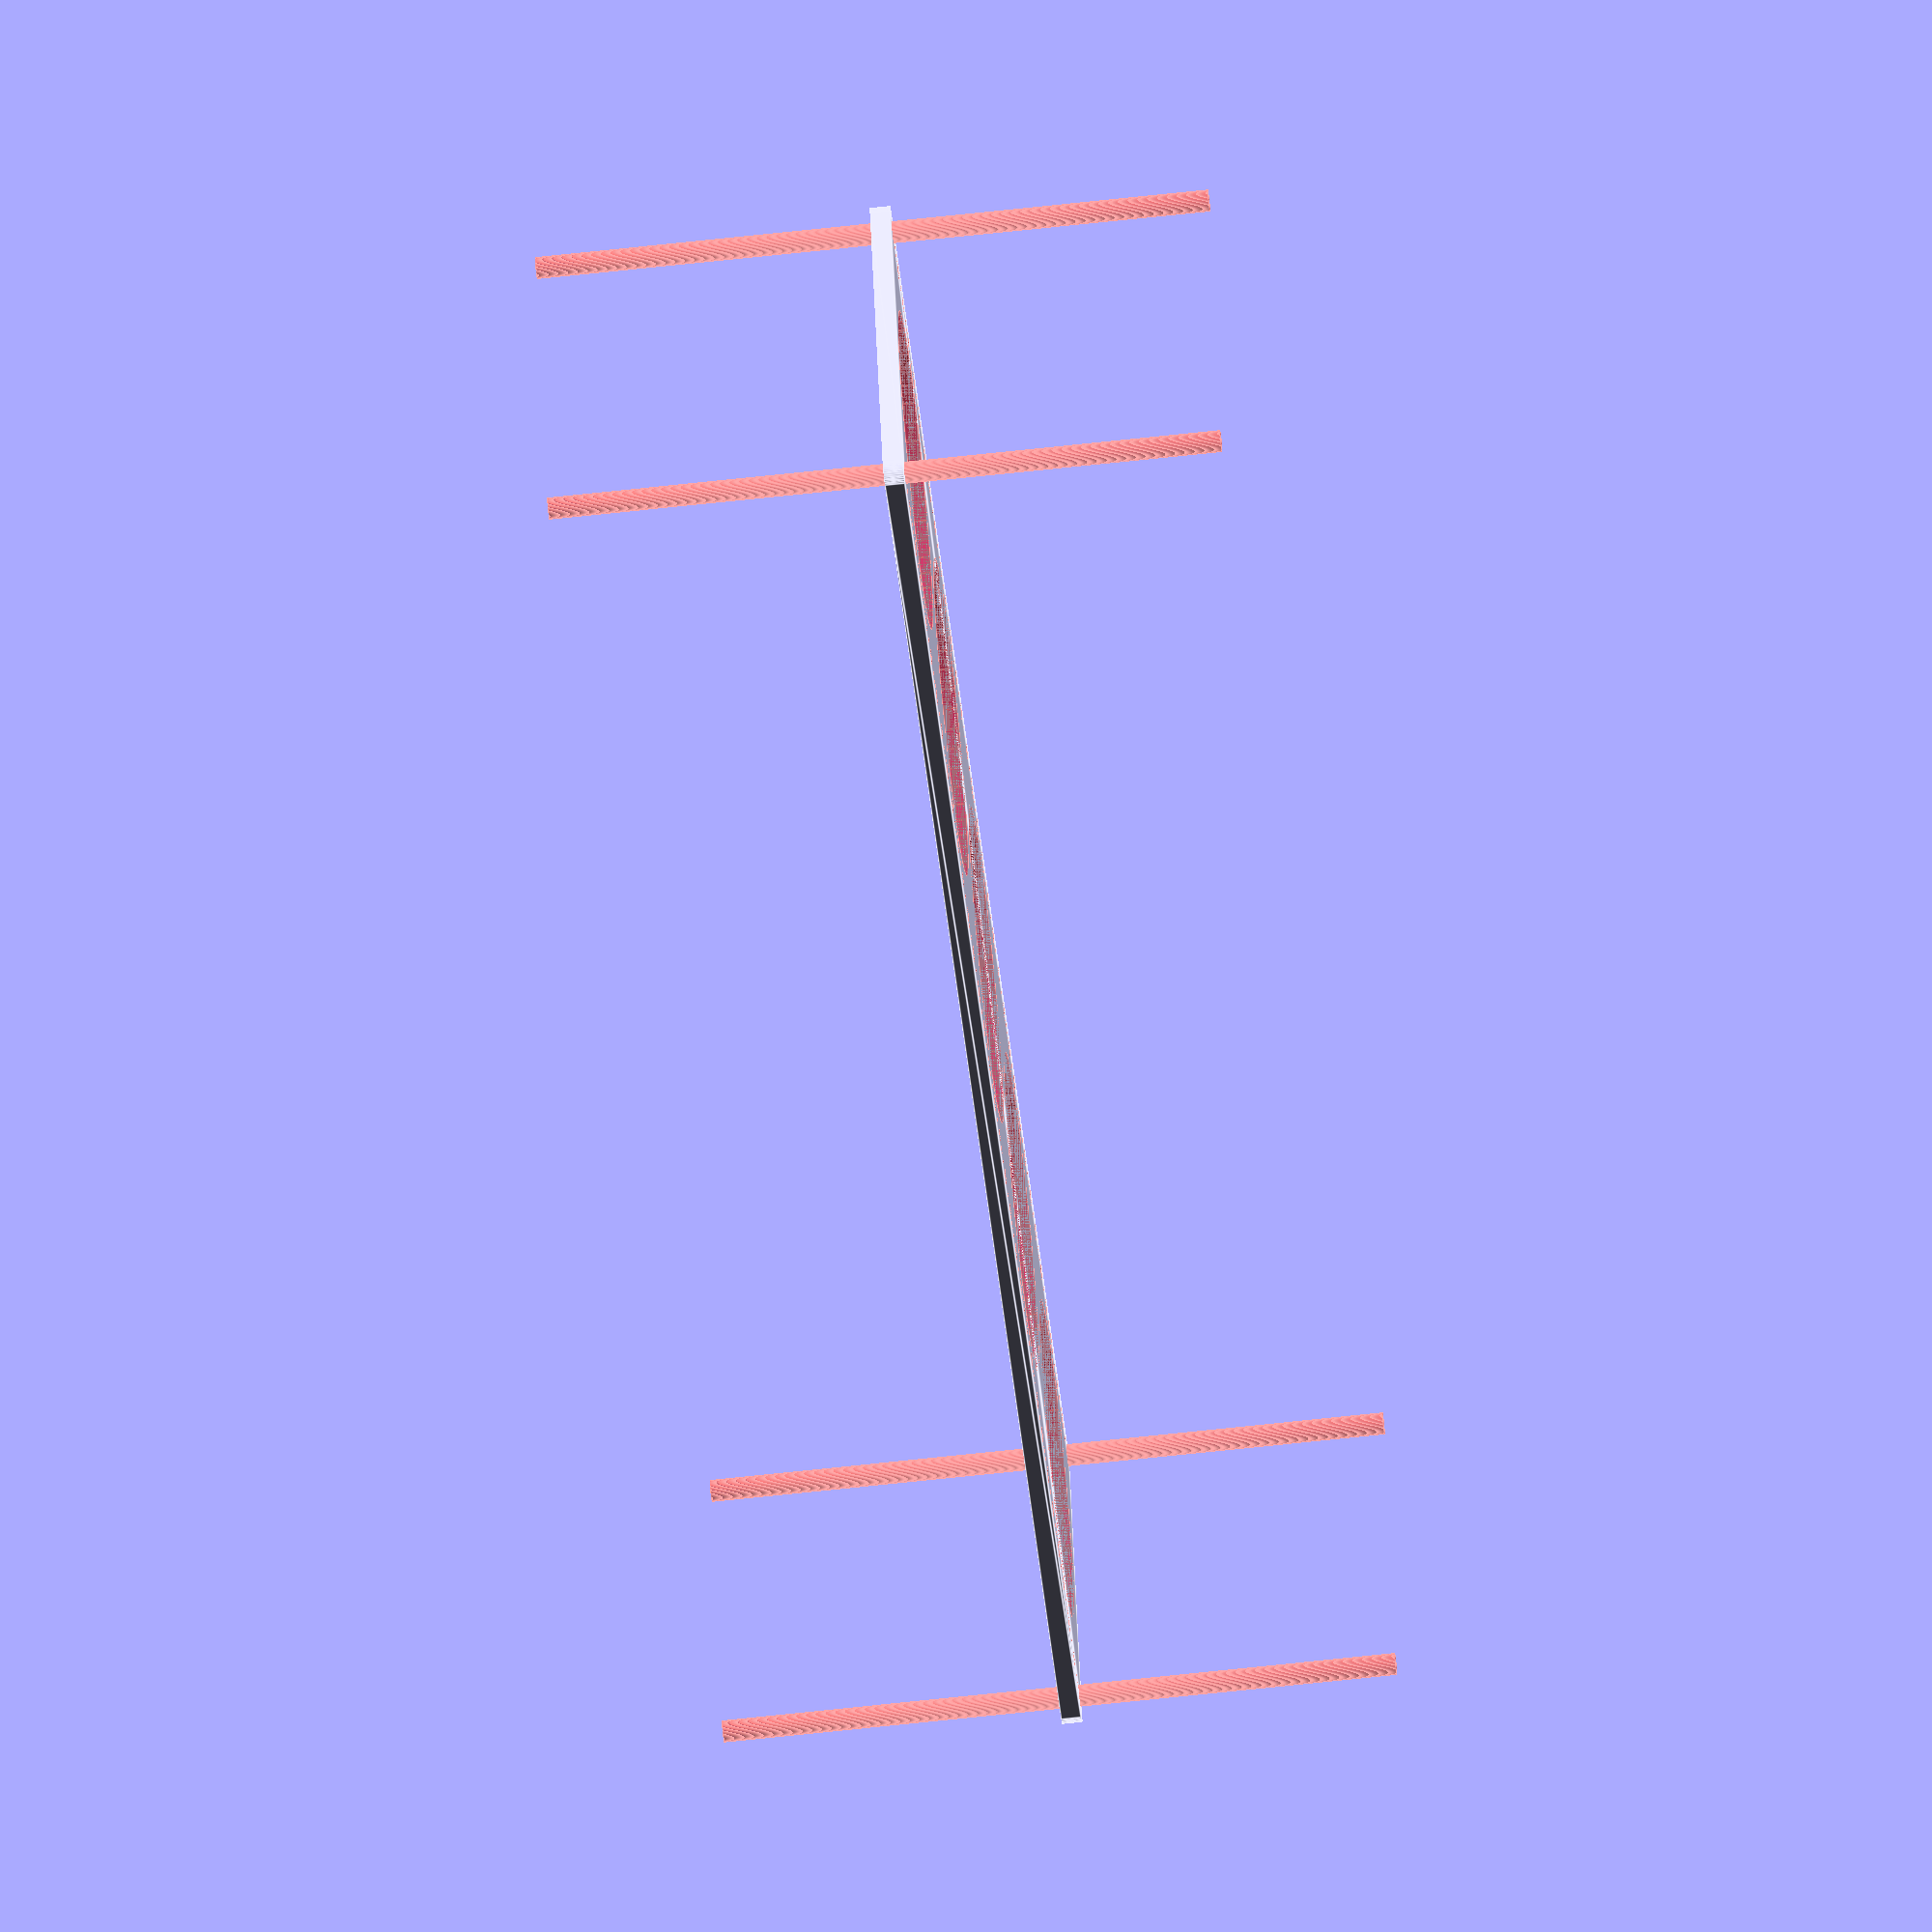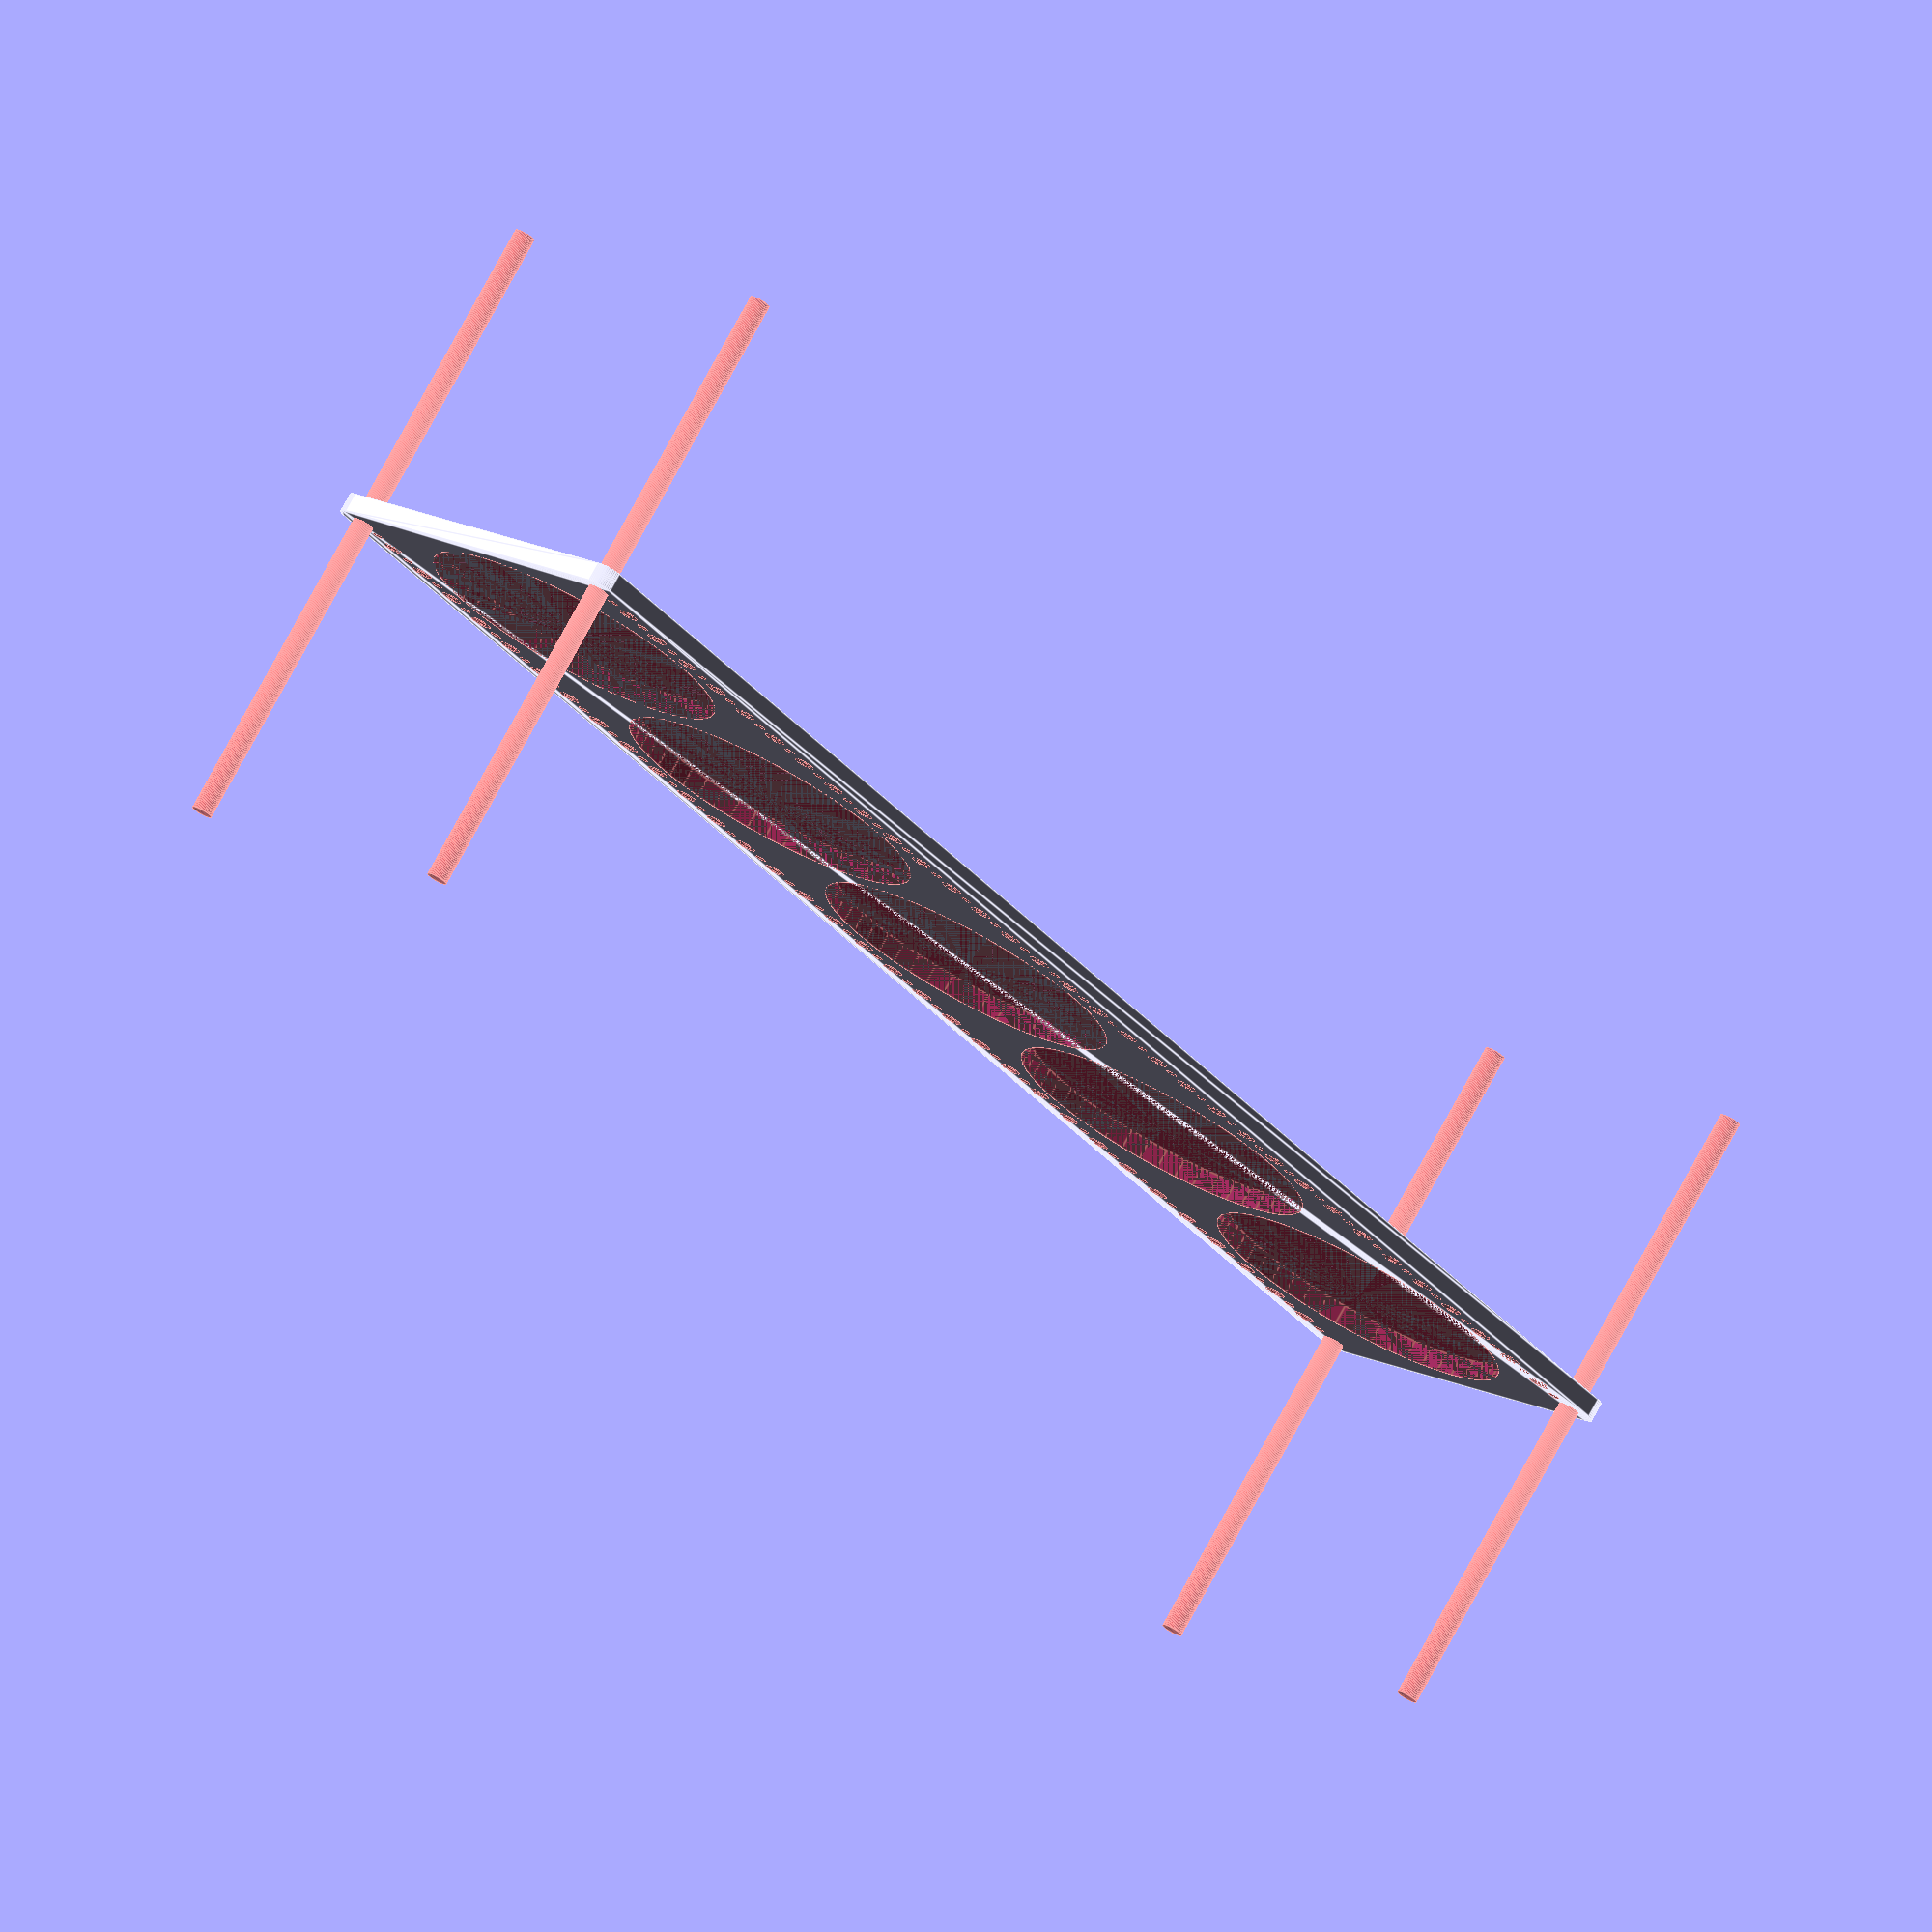
<openscad>
$fn = 50;


difference() {
	union() {
		hull() {
			translate(v = [-249.5000000000, 54.5000000000, 0]) {
				cylinder(h = 6, r = 5);
			}
			translate(v = [249.5000000000, 54.5000000000, 0]) {
				cylinder(h = 6, r = 5);
			}
			translate(v = [-249.5000000000, -54.5000000000, 0]) {
				cylinder(h = 6, r = 5);
			}
			translate(v = [249.5000000000, -54.5000000000, 0]) {
				cylinder(h = 6, r = 5);
			}
		}
	}
	union() {
		#translate(v = [-247.5000000000, 52.5000000000, 0]) {
			cylinder(h = 6, r = 3.2500000000);
		}
		#translate(v = [-232.5000000000, 52.5000000000, 0]) {
			cylinder(h = 6, r = 3.2500000000);
		}
		#translate(v = [-217.5000000000, 52.5000000000, 0]) {
			cylinder(h = 6, r = 3.2500000000);
		}
		#translate(v = [-202.5000000000, 52.5000000000, 0]) {
			cylinder(h = 6, r = 3.2500000000);
		}
		#translate(v = [-187.5000000000, 52.5000000000, 0]) {
			cylinder(h = 6, r = 3.2500000000);
		}
		#translate(v = [-172.5000000000, 52.5000000000, 0]) {
			cylinder(h = 6, r = 3.2500000000);
		}
		#translate(v = [-157.5000000000, 52.5000000000, 0]) {
			cylinder(h = 6, r = 3.2500000000);
		}
		#translate(v = [-142.5000000000, 52.5000000000, 0]) {
			cylinder(h = 6, r = 3.2500000000);
		}
		#translate(v = [-127.5000000000, 52.5000000000, 0]) {
			cylinder(h = 6, r = 3.2500000000);
		}
		#translate(v = [-112.5000000000, 52.5000000000, 0]) {
			cylinder(h = 6, r = 3.2500000000);
		}
		#translate(v = [-97.5000000000, 52.5000000000, 0]) {
			cylinder(h = 6, r = 3.2500000000);
		}
		#translate(v = [-82.5000000000, 52.5000000000, 0]) {
			cylinder(h = 6, r = 3.2500000000);
		}
		#translate(v = [-67.5000000000, 52.5000000000, 0]) {
			cylinder(h = 6, r = 3.2500000000);
		}
		#translate(v = [-52.5000000000, 52.5000000000, 0]) {
			cylinder(h = 6, r = 3.2500000000);
		}
		#translate(v = [-37.5000000000, 52.5000000000, 0]) {
			cylinder(h = 6, r = 3.2500000000);
		}
		#translate(v = [-22.5000000000, 52.5000000000, 0]) {
			cylinder(h = 6, r = 3.2500000000);
		}
		#translate(v = [-7.5000000000, 52.5000000000, 0]) {
			cylinder(h = 6, r = 3.2500000000);
		}
		#translate(v = [7.5000000000, 52.5000000000, 0]) {
			cylinder(h = 6, r = 3.2500000000);
		}
		#translate(v = [22.5000000000, 52.5000000000, 0]) {
			cylinder(h = 6, r = 3.2500000000);
		}
		#translate(v = [37.5000000000, 52.5000000000, 0]) {
			cylinder(h = 6, r = 3.2500000000);
		}
		#translate(v = [52.5000000000, 52.5000000000, 0]) {
			cylinder(h = 6, r = 3.2500000000);
		}
		#translate(v = [67.5000000000, 52.5000000000, 0]) {
			cylinder(h = 6, r = 3.2500000000);
		}
		#translate(v = [82.5000000000, 52.5000000000, 0]) {
			cylinder(h = 6, r = 3.2500000000);
		}
		#translate(v = [97.5000000000, 52.5000000000, 0]) {
			cylinder(h = 6, r = 3.2500000000);
		}
		#translate(v = [112.5000000000, 52.5000000000, 0]) {
			cylinder(h = 6, r = 3.2500000000);
		}
		#translate(v = [127.5000000000, 52.5000000000, 0]) {
			cylinder(h = 6, r = 3.2500000000);
		}
		#translate(v = [142.5000000000, 52.5000000000, 0]) {
			cylinder(h = 6, r = 3.2500000000);
		}
		#translate(v = [157.5000000000, 52.5000000000, 0]) {
			cylinder(h = 6, r = 3.2500000000);
		}
		#translate(v = [172.5000000000, 52.5000000000, 0]) {
			cylinder(h = 6, r = 3.2500000000);
		}
		#translate(v = [187.5000000000, 52.5000000000, 0]) {
			cylinder(h = 6, r = 3.2500000000);
		}
		#translate(v = [202.5000000000, 52.5000000000, 0]) {
			cylinder(h = 6, r = 3.2500000000);
		}
		#translate(v = [217.5000000000, 52.5000000000, 0]) {
			cylinder(h = 6, r = 3.2500000000);
		}
		#translate(v = [232.5000000000, 52.5000000000, 0]) {
			cylinder(h = 6, r = 3.2500000000);
		}
		#translate(v = [247.5000000000, 52.5000000000, 0]) {
			cylinder(h = 6, r = 3.2500000000);
		}
		#translate(v = [-247.5000000000, -52.5000000000, 0]) {
			cylinder(h = 6, r = 3.2500000000);
		}
		#translate(v = [-232.5000000000, -52.5000000000, 0]) {
			cylinder(h = 6, r = 3.2500000000);
		}
		#translate(v = [-217.5000000000, -52.5000000000, 0]) {
			cylinder(h = 6, r = 3.2500000000);
		}
		#translate(v = [-202.5000000000, -52.5000000000, 0]) {
			cylinder(h = 6, r = 3.2500000000);
		}
		#translate(v = [-187.5000000000, -52.5000000000, 0]) {
			cylinder(h = 6, r = 3.2500000000);
		}
		#translate(v = [-172.5000000000, -52.5000000000, 0]) {
			cylinder(h = 6, r = 3.2500000000);
		}
		#translate(v = [-157.5000000000, -52.5000000000, 0]) {
			cylinder(h = 6, r = 3.2500000000);
		}
		#translate(v = [-142.5000000000, -52.5000000000, 0]) {
			cylinder(h = 6, r = 3.2500000000);
		}
		#translate(v = [-127.5000000000, -52.5000000000, 0]) {
			cylinder(h = 6, r = 3.2500000000);
		}
		#translate(v = [-112.5000000000, -52.5000000000, 0]) {
			cylinder(h = 6, r = 3.2500000000);
		}
		#translate(v = [-97.5000000000, -52.5000000000, 0]) {
			cylinder(h = 6, r = 3.2500000000);
		}
		#translate(v = [-82.5000000000, -52.5000000000, 0]) {
			cylinder(h = 6, r = 3.2500000000);
		}
		#translate(v = [-67.5000000000, -52.5000000000, 0]) {
			cylinder(h = 6, r = 3.2500000000);
		}
		#translate(v = [-52.5000000000, -52.5000000000, 0]) {
			cylinder(h = 6, r = 3.2500000000);
		}
		#translate(v = [-37.5000000000, -52.5000000000, 0]) {
			cylinder(h = 6, r = 3.2500000000);
		}
		#translate(v = [-22.5000000000, -52.5000000000, 0]) {
			cylinder(h = 6, r = 3.2500000000);
		}
		#translate(v = [-7.5000000000, -52.5000000000, 0]) {
			cylinder(h = 6, r = 3.2500000000);
		}
		#translate(v = [7.5000000000, -52.5000000000, 0]) {
			cylinder(h = 6, r = 3.2500000000);
		}
		#translate(v = [22.5000000000, -52.5000000000, 0]) {
			cylinder(h = 6, r = 3.2500000000);
		}
		#translate(v = [37.5000000000, -52.5000000000, 0]) {
			cylinder(h = 6, r = 3.2500000000);
		}
		#translate(v = [52.5000000000, -52.5000000000, 0]) {
			cylinder(h = 6, r = 3.2500000000);
		}
		#translate(v = [67.5000000000, -52.5000000000, 0]) {
			cylinder(h = 6, r = 3.2500000000);
		}
		#translate(v = [82.5000000000, -52.5000000000, 0]) {
			cylinder(h = 6, r = 3.2500000000);
		}
		#translate(v = [97.5000000000, -52.5000000000, 0]) {
			cylinder(h = 6, r = 3.2500000000);
		}
		#translate(v = [112.5000000000, -52.5000000000, 0]) {
			cylinder(h = 6, r = 3.2500000000);
		}
		#translate(v = [127.5000000000, -52.5000000000, 0]) {
			cylinder(h = 6, r = 3.2500000000);
		}
		#translate(v = [142.5000000000, -52.5000000000, 0]) {
			cylinder(h = 6, r = 3.2500000000);
		}
		#translate(v = [157.5000000000, -52.5000000000, 0]) {
			cylinder(h = 6, r = 3.2500000000);
		}
		#translate(v = [172.5000000000, -52.5000000000, 0]) {
			cylinder(h = 6, r = 3.2500000000);
		}
		#translate(v = [187.5000000000, -52.5000000000, 0]) {
			cylinder(h = 6, r = 3.2500000000);
		}
		#translate(v = [202.5000000000, -52.5000000000, 0]) {
			cylinder(h = 6, r = 3.2500000000);
		}
		#translate(v = [217.5000000000, -52.5000000000, 0]) {
			cylinder(h = 6, r = 3.2500000000);
		}
		#translate(v = [232.5000000000, -52.5000000000, 0]) {
			cylinder(h = 6, r = 3.2500000000);
		}
		#translate(v = [247.5000000000, -52.5000000000, 0]) {
			cylinder(h = 6, r = 3.2500000000);
		}
		#translate(v = [-247.5000000000, -52.5000000000, -100.0000000000]) {
			cylinder(h = 200, r = 3.2500000000);
		}
		#translate(v = [-247.5000000000, 52.5000000000, -100.0000000000]) {
			cylinder(h = 200, r = 3.2500000000);
		}
		#translate(v = [247.5000000000, -52.5000000000, -100.0000000000]) {
			cylinder(h = 200, r = 3.2500000000);
		}
		#translate(v = [247.5000000000, 52.5000000000, -100.0000000000]) {
			cylinder(h = 200, r = 3.2500000000);
		}
		#translate(v = [-247.5000000000, 52.5000000000, 0]) {
			cylinder(h = 6, r = 1.8000000000);
		}
		#translate(v = [-240.0000000000, 52.5000000000, 0]) {
			cylinder(h = 6, r = 1.8000000000);
		}
		#translate(v = [-232.5000000000, 52.5000000000, 0]) {
			cylinder(h = 6, r = 1.8000000000);
		}
		#translate(v = [-225.0000000000, 52.5000000000, 0]) {
			cylinder(h = 6, r = 1.8000000000);
		}
		#translate(v = [-217.5000000000, 52.5000000000, 0]) {
			cylinder(h = 6, r = 1.8000000000);
		}
		#translate(v = [-210.0000000000, 52.5000000000, 0]) {
			cylinder(h = 6, r = 1.8000000000);
		}
		#translate(v = [-202.5000000000, 52.5000000000, 0]) {
			cylinder(h = 6, r = 1.8000000000);
		}
		#translate(v = [-195.0000000000, 52.5000000000, 0]) {
			cylinder(h = 6, r = 1.8000000000);
		}
		#translate(v = [-187.5000000000, 52.5000000000, 0]) {
			cylinder(h = 6, r = 1.8000000000);
		}
		#translate(v = [-180.0000000000, 52.5000000000, 0]) {
			cylinder(h = 6, r = 1.8000000000);
		}
		#translate(v = [-172.5000000000, 52.5000000000, 0]) {
			cylinder(h = 6, r = 1.8000000000);
		}
		#translate(v = [-165.0000000000, 52.5000000000, 0]) {
			cylinder(h = 6, r = 1.8000000000);
		}
		#translate(v = [-157.5000000000, 52.5000000000, 0]) {
			cylinder(h = 6, r = 1.8000000000);
		}
		#translate(v = [-150.0000000000, 52.5000000000, 0]) {
			cylinder(h = 6, r = 1.8000000000);
		}
		#translate(v = [-142.5000000000, 52.5000000000, 0]) {
			cylinder(h = 6, r = 1.8000000000);
		}
		#translate(v = [-135.0000000000, 52.5000000000, 0]) {
			cylinder(h = 6, r = 1.8000000000);
		}
		#translate(v = [-127.5000000000, 52.5000000000, 0]) {
			cylinder(h = 6, r = 1.8000000000);
		}
		#translate(v = [-120.0000000000, 52.5000000000, 0]) {
			cylinder(h = 6, r = 1.8000000000);
		}
		#translate(v = [-112.5000000000, 52.5000000000, 0]) {
			cylinder(h = 6, r = 1.8000000000);
		}
		#translate(v = [-105.0000000000, 52.5000000000, 0]) {
			cylinder(h = 6, r = 1.8000000000);
		}
		#translate(v = [-97.5000000000, 52.5000000000, 0]) {
			cylinder(h = 6, r = 1.8000000000);
		}
		#translate(v = [-90.0000000000, 52.5000000000, 0]) {
			cylinder(h = 6, r = 1.8000000000);
		}
		#translate(v = [-82.5000000000, 52.5000000000, 0]) {
			cylinder(h = 6, r = 1.8000000000);
		}
		#translate(v = [-75.0000000000, 52.5000000000, 0]) {
			cylinder(h = 6, r = 1.8000000000);
		}
		#translate(v = [-67.5000000000, 52.5000000000, 0]) {
			cylinder(h = 6, r = 1.8000000000);
		}
		#translate(v = [-60.0000000000, 52.5000000000, 0]) {
			cylinder(h = 6, r = 1.8000000000);
		}
		#translate(v = [-52.5000000000, 52.5000000000, 0]) {
			cylinder(h = 6, r = 1.8000000000);
		}
		#translate(v = [-45.0000000000, 52.5000000000, 0]) {
			cylinder(h = 6, r = 1.8000000000);
		}
		#translate(v = [-37.5000000000, 52.5000000000, 0]) {
			cylinder(h = 6, r = 1.8000000000);
		}
		#translate(v = [-30.0000000000, 52.5000000000, 0]) {
			cylinder(h = 6, r = 1.8000000000);
		}
		#translate(v = [-22.5000000000, 52.5000000000, 0]) {
			cylinder(h = 6, r = 1.8000000000);
		}
		#translate(v = [-15.0000000000, 52.5000000000, 0]) {
			cylinder(h = 6, r = 1.8000000000);
		}
		#translate(v = [-7.5000000000, 52.5000000000, 0]) {
			cylinder(h = 6, r = 1.8000000000);
		}
		#translate(v = [0.0000000000, 52.5000000000, 0]) {
			cylinder(h = 6, r = 1.8000000000);
		}
		#translate(v = [7.5000000000, 52.5000000000, 0]) {
			cylinder(h = 6, r = 1.8000000000);
		}
		#translate(v = [15.0000000000, 52.5000000000, 0]) {
			cylinder(h = 6, r = 1.8000000000);
		}
		#translate(v = [22.5000000000, 52.5000000000, 0]) {
			cylinder(h = 6, r = 1.8000000000);
		}
		#translate(v = [30.0000000000, 52.5000000000, 0]) {
			cylinder(h = 6, r = 1.8000000000);
		}
		#translate(v = [37.5000000000, 52.5000000000, 0]) {
			cylinder(h = 6, r = 1.8000000000);
		}
		#translate(v = [45.0000000000, 52.5000000000, 0]) {
			cylinder(h = 6, r = 1.8000000000);
		}
		#translate(v = [52.5000000000, 52.5000000000, 0]) {
			cylinder(h = 6, r = 1.8000000000);
		}
		#translate(v = [60.0000000000, 52.5000000000, 0]) {
			cylinder(h = 6, r = 1.8000000000);
		}
		#translate(v = [67.5000000000, 52.5000000000, 0]) {
			cylinder(h = 6, r = 1.8000000000);
		}
		#translate(v = [75.0000000000, 52.5000000000, 0]) {
			cylinder(h = 6, r = 1.8000000000);
		}
		#translate(v = [82.5000000000, 52.5000000000, 0]) {
			cylinder(h = 6, r = 1.8000000000);
		}
		#translate(v = [90.0000000000, 52.5000000000, 0]) {
			cylinder(h = 6, r = 1.8000000000);
		}
		#translate(v = [97.5000000000, 52.5000000000, 0]) {
			cylinder(h = 6, r = 1.8000000000);
		}
		#translate(v = [105.0000000000, 52.5000000000, 0]) {
			cylinder(h = 6, r = 1.8000000000);
		}
		#translate(v = [112.5000000000, 52.5000000000, 0]) {
			cylinder(h = 6, r = 1.8000000000);
		}
		#translate(v = [120.0000000000, 52.5000000000, 0]) {
			cylinder(h = 6, r = 1.8000000000);
		}
		#translate(v = [127.5000000000, 52.5000000000, 0]) {
			cylinder(h = 6, r = 1.8000000000);
		}
		#translate(v = [135.0000000000, 52.5000000000, 0]) {
			cylinder(h = 6, r = 1.8000000000);
		}
		#translate(v = [142.5000000000, 52.5000000000, 0]) {
			cylinder(h = 6, r = 1.8000000000);
		}
		#translate(v = [150.0000000000, 52.5000000000, 0]) {
			cylinder(h = 6, r = 1.8000000000);
		}
		#translate(v = [157.5000000000, 52.5000000000, 0]) {
			cylinder(h = 6, r = 1.8000000000);
		}
		#translate(v = [165.0000000000, 52.5000000000, 0]) {
			cylinder(h = 6, r = 1.8000000000);
		}
		#translate(v = [172.5000000000, 52.5000000000, 0]) {
			cylinder(h = 6, r = 1.8000000000);
		}
		#translate(v = [180.0000000000, 52.5000000000, 0]) {
			cylinder(h = 6, r = 1.8000000000);
		}
		#translate(v = [187.5000000000, 52.5000000000, 0]) {
			cylinder(h = 6, r = 1.8000000000);
		}
		#translate(v = [195.0000000000, 52.5000000000, 0]) {
			cylinder(h = 6, r = 1.8000000000);
		}
		#translate(v = [202.5000000000, 52.5000000000, 0]) {
			cylinder(h = 6, r = 1.8000000000);
		}
		#translate(v = [210.0000000000, 52.5000000000, 0]) {
			cylinder(h = 6, r = 1.8000000000);
		}
		#translate(v = [217.5000000000, 52.5000000000, 0]) {
			cylinder(h = 6, r = 1.8000000000);
		}
		#translate(v = [225.0000000000, 52.5000000000, 0]) {
			cylinder(h = 6, r = 1.8000000000);
		}
		#translate(v = [232.5000000000, 52.5000000000, 0]) {
			cylinder(h = 6, r = 1.8000000000);
		}
		#translate(v = [240.0000000000, 52.5000000000, 0]) {
			cylinder(h = 6, r = 1.8000000000);
		}
		#translate(v = [247.5000000000, 52.5000000000, 0]) {
			cylinder(h = 6, r = 1.8000000000);
		}
		#translate(v = [-247.5000000000, -52.5000000000, 0]) {
			cylinder(h = 6, r = 1.8000000000);
		}
		#translate(v = [-240.0000000000, -52.5000000000, 0]) {
			cylinder(h = 6, r = 1.8000000000);
		}
		#translate(v = [-232.5000000000, -52.5000000000, 0]) {
			cylinder(h = 6, r = 1.8000000000);
		}
		#translate(v = [-225.0000000000, -52.5000000000, 0]) {
			cylinder(h = 6, r = 1.8000000000);
		}
		#translate(v = [-217.5000000000, -52.5000000000, 0]) {
			cylinder(h = 6, r = 1.8000000000);
		}
		#translate(v = [-210.0000000000, -52.5000000000, 0]) {
			cylinder(h = 6, r = 1.8000000000);
		}
		#translate(v = [-202.5000000000, -52.5000000000, 0]) {
			cylinder(h = 6, r = 1.8000000000);
		}
		#translate(v = [-195.0000000000, -52.5000000000, 0]) {
			cylinder(h = 6, r = 1.8000000000);
		}
		#translate(v = [-187.5000000000, -52.5000000000, 0]) {
			cylinder(h = 6, r = 1.8000000000);
		}
		#translate(v = [-180.0000000000, -52.5000000000, 0]) {
			cylinder(h = 6, r = 1.8000000000);
		}
		#translate(v = [-172.5000000000, -52.5000000000, 0]) {
			cylinder(h = 6, r = 1.8000000000);
		}
		#translate(v = [-165.0000000000, -52.5000000000, 0]) {
			cylinder(h = 6, r = 1.8000000000);
		}
		#translate(v = [-157.5000000000, -52.5000000000, 0]) {
			cylinder(h = 6, r = 1.8000000000);
		}
		#translate(v = [-150.0000000000, -52.5000000000, 0]) {
			cylinder(h = 6, r = 1.8000000000);
		}
		#translate(v = [-142.5000000000, -52.5000000000, 0]) {
			cylinder(h = 6, r = 1.8000000000);
		}
		#translate(v = [-135.0000000000, -52.5000000000, 0]) {
			cylinder(h = 6, r = 1.8000000000);
		}
		#translate(v = [-127.5000000000, -52.5000000000, 0]) {
			cylinder(h = 6, r = 1.8000000000);
		}
		#translate(v = [-120.0000000000, -52.5000000000, 0]) {
			cylinder(h = 6, r = 1.8000000000);
		}
		#translate(v = [-112.5000000000, -52.5000000000, 0]) {
			cylinder(h = 6, r = 1.8000000000);
		}
		#translate(v = [-105.0000000000, -52.5000000000, 0]) {
			cylinder(h = 6, r = 1.8000000000);
		}
		#translate(v = [-97.5000000000, -52.5000000000, 0]) {
			cylinder(h = 6, r = 1.8000000000);
		}
		#translate(v = [-90.0000000000, -52.5000000000, 0]) {
			cylinder(h = 6, r = 1.8000000000);
		}
		#translate(v = [-82.5000000000, -52.5000000000, 0]) {
			cylinder(h = 6, r = 1.8000000000);
		}
		#translate(v = [-75.0000000000, -52.5000000000, 0]) {
			cylinder(h = 6, r = 1.8000000000);
		}
		#translate(v = [-67.5000000000, -52.5000000000, 0]) {
			cylinder(h = 6, r = 1.8000000000);
		}
		#translate(v = [-60.0000000000, -52.5000000000, 0]) {
			cylinder(h = 6, r = 1.8000000000);
		}
		#translate(v = [-52.5000000000, -52.5000000000, 0]) {
			cylinder(h = 6, r = 1.8000000000);
		}
		#translate(v = [-45.0000000000, -52.5000000000, 0]) {
			cylinder(h = 6, r = 1.8000000000);
		}
		#translate(v = [-37.5000000000, -52.5000000000, 0]) {
			cylinder(h = 6, r = 1.8000000000);
		}
		#translate(v = [-30.0000000000, -52.5000000000, 0]) {
			cylinder(h = 6, r = 1.8000000000);
		}
		#translate(v = [-22.5000000000, -52.5000000000, 0]) {
			cylinder(h = 6, r = 1.8000000000);
		}
		#translate(v = [-15.0000000000, -52.5000000000, 0]) {
			cylinder(h = 6, r = 1.8000000000);
		}
		#translate(v = [-7.5000000000, -52.5000000000, 0]) {
			cylinder(h = 6, r = 1.8000000000);
		}
		#translate(v = [0.0000000000, -52.5000000000, 0]) {
			cylinder(h = 6, r = 1.8000000000);
		}
		#translate(v = [7.5000000000, -52.5000000000, 0]) {
			cylinder(h = 6, r = 1.8000000000);
		}
		#translate(v = [15.0000000000, -52.5000000000, 0]) {
			cylinder(h = 6, r = 1.8000000000);
		}
		#translate(v = [22.5000000000, -52.5000000000, 0]) {
			cylinder(h = 6, r = 1.8000000000);
		}
		#translate(v = [30.0000000000, -52.5000000000, 0]) {
			cylinder(h = 6, r = 1.8000000000);
		}
		#translate(v = [37.5000000000, -52.5000000000, 0]) {
			cylinder(h = 6, r = 1.8000000000);
		}
		#translate(v = [45.0000000000, -52.5000000000, 0]) {
			cylinder(h = 6, r = 1.8000000000);
		}
		#translate(v = [52.5000000000, -52.5000000000, 0]) {
			cylinder(h = 6, r = 1.8000000000);
		}
		#translate(v = [60.0000000000, -52.5000000000, 0]) {
			cylinder(h = 6, r = 1.8000000000);
		}
		#translate(v = [67.5000000000, -52.5000000000, 0]) {
			cylinder(h = 6, r = 1.8000000000);
		}
		#translate(v = [75.0000000000, -52.5000000000, 0]) {
			cylinder(h = 6, r = 1.8000000000);
		}
		#translate(v = [82.5000000000, -52.5000000000, 0]) {
			cylinder(h = 6, r = 1.8000000000);
		}
		#translate(v = [90.0000000000, -52.5000000000, 0]) {
			cylinder(h = 6, r = 1.8000000000);
		}
		#translate(v = [97.5000000000, -52.5000000000, 0]) {
			cylinder(h = 6, r = 1.8000000000);
		}
		#translate(v = [105.0000000000, -52.5000000000, 0]) {
			cylinder(h = 6, r = 1.8000000000);
		}
		#translate(v = [112.5000000000, -52.5000000000, 0]) {
			cylinder(h = 6, r = 1.8000000000);
		}
		#translate(v = [120.0000000000, -52.5000000000, 0]) {
			cylinder(h = 6, r = 1.8000000000);
		}
		#translate(v = [127.5000000000, -52.5000000000, 0]) {
			cylinder(h = 6, r = 1.8000000000);
		}
		#translate(v = [135.0000000000, -52.5000000000, 0]) {
			cylinder(h = 6, r = 1.8000000000);
		}
		#translate(v = [142.5000000000, -52.5000000000, 0]) {
			cylinder(h = 6, r = 1.8000000000);
		}
		#translate(v = [150.0000000000, -52.5000000000, 0]) {
			cylinder(h = 6, r = 1.8000000000);
		}
		#translate(v = [157.5000000000, -52.5000000000, 0]) {
			cylinder(h = 6, r = 1.8000000000);
		}
		#translate(v = [165.0000000000, -52.5000000000, 0]) {
			cylinder(h = 6, r = 1.8000000000);
		}
		#translate(v = [172.5000000000, -52.5000000000, 0]) {
			cylinder(h = 6, r = 1.8000000000);
		}
		#translate(v = [180.0000000000, -52.5000000000, 0]) {
			cylinder(h = 6, r = 1.8000000000);
		}
		#translate(v = [187.5000000000, -52.5000000000, 0]) {
			cylinder(h = 6, r = 1.8000000000);
		}
		#translate(v = [195.0000000000, -52.5000000000, 0]) {
			cylinder(h = 6, r = 1.8000000000);
		}
		#translate(v = [202.5000000000, -52.5000000000, 0]) {
			cylinder(h = 6, r = 1.8000000000);
		}
		#translate(v = [210.0000000000, -52.5000000000, 0]) {
			cylinder(h = 6, r = 1.8000000000);
		}
		#translate(v = [217.5000000000, -52.5000000000, 0]) {
			cylinder(h = 6, r = 1.8000000000);
		}
		#translate(v = [225.0000000000, -52.5000000000, 0]) {
			cylinder(h = 6, r = 1.8000000000);
		}
		#translate(v = [232.5000000000, -52.5000000000, 0]) {
			cylinder(h = 6, r = 1.8000000000);
		}
		#translate(v = [240.0000000000, -52.5000000000, 0]) {
			cylinder(h = 6, r = 1.8000000000);
		}
		#translate(v = [247.5000000000, -52.5000000000, 0]) {
			cylinder(h = 6, r = 1.8000000000);
		}
		#translate(v = [-247.5000000000, 52.5000000000, 0]) {
			cylinder(h = 6, r = 1.8000000000);
		}
		#translate(v = [-240.0000000000, 52.5000000000, 0]) {
			cylinder(h = 6, r = 1.8000000000);
		}
		#translate(v = [-232.5000000000, 52.5000000000, 0]) {
			cylinder(h = 6, r = 1.8000000000);
		}
		#translate(v = [-225.0000000000, 52.5000000000, 0]) {
			cylinder(h = 6, r = 1.8000000000);
		}
		#translate(v = [-217.5000000000, 52.5000000000, 0]) {
			cylinder(h = 6, r = 1.8000000000);
		}
		#translate(v = [-210.0000000000, 52.5000000000, 0]) {
			cylinder(h = 6, r = 1.8000000000);
		}
		#translate(v = [-202.5000000000, 52.5000000000, 0]) {
			cylinder(h = 6, r = 1.8000000000);
		}
		#translate(v = [-195.0000000000, 52.5000000000, 0]) {
			cylinder(h = 6, r = 1.8000000000);
		}
		#translate(v = [-187.5000000000, 52.5000000000, 0]) {
			cylinder(h = 6, r = 1.8000000000);
		}
		#translate(v = [-180.0000000000, 52.5000000000, 0]) {
			cylinder(h = 6, r = 1.8000000000);
		}
		#translate(v = [-172.5000000000, 52.5000000000, 0]) {
			cylinder(h = 6, r = 1.8000000000);
		}
		#translate(v = [-165.0000000000, 52.5000000000, 0]) {
			cylinder(h = 6, r = 1.8000000000);
		}
		#translate(v = [-157.5000000000, 52.5000000000, 0]) {
			cylinder(h = 6, r = 1.8000000000);
		}
		#translate(v = [-150.0000000000, 52.5000000000, 0]) {
			cylinder(h = 6, r = 1.8000000000);
		}
		#translate(v = [-142.5000000000, 52.5000000000, 0]) {
			cylinder(h = 6, r = 1.8000000000);
		}
		#translate(v = [-135.0000000000, 52.5000000000, 0]) {
			cylinder(h = 6, r = 1.8000000000);
		}
		#translate(v = [-127.5000000000, 52.5000000000, 0]) {
			cylinder(h = 6, r = 1.8000000000);
		}
		#translate(v = [-120.0000000000, 52.5000000000, 0]) {
			cylinder(h = 6, r = 1.8000000000);
		}
		#translate(v = [-112.5000000000, 52.5000000000, 0]) {
			cylinder(h = 6, r = 1.8000000000);
		}
		#translate(v = [-105.0000000000, 52.5000000000, 0]) {
			cylinder(h = 6, r = 1.8000000000);
		}
		#translate(v = [-97.5000000000, 52.5000000000, 0]) {
			cylinder(h = 6, r = 1.8000000000);
		}
		#translate(v = [-90.0000000000, 52.5000000000, 0]) {
			cylinder(h = 6, r = 1.8000000000);
		}
		#translate(v = [-82.5000000000, 52.5000000000, 0]) {
			cylinder(h = 6, r = 1.8000000000);
		}
		#translate(v = [-75.0000000000, 52.5000000000, 0]) {
			cylinder(h = 6, r = 1.8000000000);
		}
		#translate(v = [-67.5000000000, 52.5000000000, 0]) {
			cylinder(h = 6, r = 1.8000000000);
		}
		#translate(v = [-60.0000000000, 52.5000000000, 0]) {
			cylinder(h = 6, r = 1.8000000000);
		}
		#translate(v = [-52.5000000000, 52.5000000000, 0]) {
			cylinder(h = 6, r = 1.8000000000);
		}
		#translate(v = [-45.0000000000, 52.5000000000, 0]) {
			cylinder(h = 6, r = 1.8000000000);
		}
		#translate(v = [-37.5000000000, 52.5000000000, 0]) {
			cylinder(h = 6, r = 1.8000000000);
		}
		#translate(v = [-30.0000000000, 52.5000000000, 0]) {
			cylinder(h = 6, r = 1.8000000000);
		}
		#translate(v = [-22.5000000000, 52.5000000000, 0]) {
			cylinder(h = 6, r = 1.8000000000);
		}
		#translate(v = [-15.0000000000, 52.5000000000, 0]) {
			cylinder(h = 6, r = 1.8000000000);
		}
		#translate(v = [-7.5000000000, 52.5000000000, 0]) {
			cylinder(h = 6, r = 1.8000000000);
		}
		#translate(v = [0.0000000000, 52.5000000000, 0]) {
			cylinder(h = 6, r = 1.8000000000);
		}
		#translate(v = [7.5000000000, 52.5000000000, 0]) {
			cylinder(h = 6, r = 1.8000000000);
		}
		#translate(v = [15.0000000000, 52.5000000000, 0]) {
			cylinder(h = 6, r = 1.8000000000);
		}
		#translate(v = [22.5000000000, 52.5000000000, 0]) {
			cylinder(h = 6, r = 1.8000000000);
		}
		#translate(v = [30.0000000000, 52.5000000000, 0]) {
			cylinder(h = 6, r = 1.8000000000);
		}
		#translate(v = [37.5000000000, 52.5000000000, 0]) {
			cylinder(h = 6, r = 1.8000000000);
		}
		#translate(v = [45.0000000000, 52.5000000000, 0]) {
			cylinder(h = 6, r = 1.8000000000);
		}
		#translate(v = [52.5000000000, 52.5000000000, 0]) {
			cylinder(h = 6, r = 1.8000000000);
		}
		#translate(v = [60.0000000000, 52.5000000000, 0]) {
			cylinder(h = 6, r = 1.8000000000);
		}
		#translate(v = [67.5000000000, 52.5000000000, 0]) {
			cylinder(h = 6, r = 1.8000000000);
		}
		#translate(v = [75.0000000000, 52.5000000000, 0]) {
			cylinder(h = 6, r = 1.8000000000);
		}
		#translate(v = [82.5000000000, 52.5000000000, 0]) {
			cylinder(h = 6, r = 1.8000000000);
		}
		#translate(v = [90.0000000000, 52.5000000000, 0]) {
			cylinder(h = 6, r = 1.8000000000);
		}
		#translate(v = [97.5000000000, 52.5000000000, 0]) {
			cylinder(h = 6, r = 1.8000000000);
		}
		#translate(v = [105.0000000000, 52.5000000000, 0]) {
			cylinder(h = 6, r = 1.8000000000);
		}
		#translate(v = [112.5000000000, 52.5000000000, 0]) {
			cylinder(h = 6, r = 1.8000000000);
		}
		#translate(v = [120.0000000000, 52.5000000000, 0]) {
			cylinder(h = 6, r = 1.8000000000);
		}
		#translate(v = [127.5000000000, 52.5000000000, 0]) {
			cylinder(h = 6, r = 1.8000000000);
		}
		#translate(v = [135.0000000000, 52.5000000000, 0]) {
			cylinder(h = 6, r = 1.8000000000);
		}
		#translate(v = [142.5000000000, 52.5000000000, 0]) {
			cylinder(h = 6, r = 1.8000000000);
		}
		#translate(v = [150.0000000000, 52.5000000000, 0]) {
			cylinder(h = 6, r = 1.8000000000);
		}
		#translate(v = [157.5000000000, 52.5000000000, 0]) {
			cylinder(h = 6, r = 1.8000000000);
		}
		#translate(v = [165.0000000000, 52.5000000000, 0]) {
			cylinder(h = 6, r = 1.8000000000);
		}
		#translate(v = [172.5000000000, 52.5000000000, 0]) {
			cylinder(h = 6, r = 1.8000000000);
		}
		#translate(v = [180.0000000000, 52.5000000000, 0]) {
			cylinder(h = 6, r = 1.8000000000);
		}
		#translate(v = [187.5000000000, 52.5000000000, 0]) {
			cylinder(h = 6, r = 1.8000000000);
		}
		#translate(v = [195.0000000000, 52.5000000000, 0]) {
			cylinder(h = 6, r = 1.8000000000);
		}
		#translate(v = [202.5000000000, 52.5000000000, 0]) {
			cylinder(h = 6, r = 1.8000000000);
		}
		#translate(v = [210.0000000000, 52.5000000000, 0]) {
			cylinder(h = 6, r = 1.8000000000);
		}
		#translate(v = [217.5000000000, 52.5000000000, 0]) {
			cylinder(h = 6, r = 1.8000000000);
		}
		#translate(v = [225.0000000000, 52.5000000000, 0]) {
			cylinder(h = 6, r = 1.8000000000);
		}
		#translate(v = [232.5000000000, 52.5000000000, 0]) {
			cylinder(h = 6, r = 1.8000000000);
		}
		#translate(v = [240.0000000000, 52.5000000000, 0]) {
			cylinder(h = 6, r = 1.8000000000);
		}
		#translate(v = [247.5000000000, 52.5000000000, 0]) {
			cylinder(h = 6, r = 1.8000000000);
		}
		#translate(v = [-247.5000000000, -52.5000000000, 0]) {
			cylinder(h = 6, r = 1.8000000000);
		}
		#translate(v = [-240.0000000000, -52.5000000000, 0]) {
			cylinder(h = 6, r = 1.8000000000);
		}
		#translate(v = [-232.5000000000, -52.5000000000, 0]) {
			cylinder(h = 6, r = 1.8000000000);
		}
		#translate(v = [-225.0000000000, -52.5000000000, 0]) {
			cylinder(h = 6, r = 1.8000000000);
		}
		#translate(v = [-217.5000000000, -52.5000000000, 0]) {
			cylinder(h = 6, r = 1.8000000000);
		}
		#translate(v = [-210.0000000000, -52.5000000000, 0]) {
			cylinder(h = 6, r = 1.8000000000);
		}
		#translate(v = [-202.5000000000, -52.5000000000, 0]) {
			cylinder(h = 6, r = 1.8000000000);
		}
		#translate(v = [-195.0000000000, -52.5000000000, 0]) {
			cylinder(h = 6, r = 1.8000000000);
		}
		#translate(v = [-187.5000000000, -52.5000000000, 0]) {
			cylinder(h = 6, r = 1.8000000000);
		}
		#translate(v = [-180.0000000000, -52.5000000000, 0]) {
			cylinder(h = 6, r = 1.8000000000);
		}
		#translate(v = [-172.5000000000, -52.5000000000, 0]) {
			cylinder(h = 6, r = 1.8000000000);
		}
		#translate(v = [-165.0000000000, -52.5000000000, 0]) {
			cylinder(h = 6, r = 1.8000000000);
		}
		#translate(v = [-157.5000000000, -52.5000000000, 0]) {
			cylinder(h = 6, r = 1.8000000000);
		}
		#translate(v = [-150.0000000000, -52.5000000000, 0]) {
			cylinder(h = 6, r = 1.8000000000);
		}
		#translate(v = [-142.5000000000, -52.5000000000, 0]) {
			cylinder(h = 6, r = 1.8000000000);
		}
		#translate(v = [-135.0000000000, -52.5000000000, 0]) {
			cylinder(h = 6, r = 1.8000000000);
		}
		#translate(v = [-127.5000000000, -52.5000000000, 0]) {
			cylinder(h = 6, r = 1.8000000000);
		}
		#translate(v = [-120.0000000000, -52.5000000000, 0]) {
			cylinder(h = 6, r = 1.8000000000);
		}
		#translate(v = [-112.5000000000, -52.5000000000, 0]) {
			cylinder(h = 6, r = 1.8000000000);
		}
		#translate(v = [-105.0000000000, -52.5000000000, 0]) {
			cylinder(h = 6, r = 1.8000000000);
		}
		#translate(v = [-97.5000000000, -52.5000000000, 0]) {
			cylinder(h = 6, r = 1.8000000000);
		}
		#translate(v = [-90.0000000000, -52.5000000000, 0]) {
			cylinder(h = 6, r = 1.8000000000);
		}
		#translate(v = [-82.5000000000, -52.5000000000, 0]) {
			cylinder(h = 6, r = 1.8000000000);
		}
		#translate(v = [-75.0000000000, -52.5000000000, 0]) {
			cylinder(h = 6, r = 1.8000000000);
		}
		#translate(v = [-67.5000000000, -52.5000000000, 0]) {
			cylinder(h = 6, r = 1.8000000000);
		}
		#translate(v = [-60.0000000000, -52.5000000000, 0]) {
			cylinder(h = 6, r = 1.8000000000);
		}
		#translate(v = [-52.5000000000, -52.5000000000, 0]) {
			cylinder(h = 6, r = 1.8000000000);
		}
		#translate(v = [-45.0000000000, -52.5000000000, 0]) {
			cylinder(h = 6, r = 1.8000000000);
		}
		#translate(v = [-37.5000000000, -52.5000000000, 0]) {
			cylinder(h = 6, r = 1.8000000000);
		}
		#translate(v = [-30.0000000000, -52.5000000000, 0]) {
			cylinder(h = 6, r = 1.8000000000);
		}
		#translate(v = [-22.5000000000, -52.5000000000, 0]) {
			cylinder(h = 6, r = 1.8000000000);
		}
		#translate(v = [-15.0000000000, -52.5000000000, 0]) {
			cylinder(h = 6, r = 1.8000000000);
		}
		#translate(v = [-7.5000000000, -52.5000000000, 0]) {
			cylinder(h = 6, r = 1.8000000000);
		}
		#translate(v = [0.0000000000, -52.5000000000, 0]) {
			cylinder(h = 6, r = 1.8000000000);
		}
		#translate(v = [7.5000000000, -52.5000000000, 0]) {
			cylinder(h = 6, r = 1.8000000000);
		}
		#translate(v = [15.0000000000, -52.5000000000, 0]) {
			cylinder(h = 6, r = 1.8000000000);
		}
		#translate(v = [22.5000000000, -52.5000000000, 0]) {
			cylinder(h = 6, r = 1.8000000000);
		}
		#translate(v = [30.0000000000, -52.5000000000, 0]) {
			cylinder(h = 6, r = 1.8000000000);
		}
		#translate(v = [37.5000000000, -52.5000000000, 0]) {
			cylinder(h = 6, r = 1.8000000000);
		}
		#translate(v = [45.0000000000, -52.5000000000, 0]) {
			cylinder(h = 6, r = 1.8000000000);
		}
		#translate(v = [52.5000000000, -52.5000000000, 0]) {
			cylinder(h = 6, r = 1.8000000000);
		}
		#translate(v = [60.0000000000, -52.5000000000, 0]) {
			cylinder(h = 6, r = 1.8000000000);
		}
		#translate(v = [67.5000000000, -52.5000000000, 0]) {
			cylinder(h = 6, r = 1.8000000000);
		}
		#translate(v = [75.0000000000, -52.5000000000, 0]) {
			cylinder(h = 6, r = 1.8000000000);
		}
		#translate(v = [82.5000000000, -52.5000000000, 0]) {
			cylinder(h = 6, r = 1.8000000000);
		}
		#translate(v = [90.0000000000, -52.5000000000, 0]) {
			cylinder(h = 6, r = 1.8000000000);
		}
		#translate(v = [97.5000000000, -52.5000000000, 0]) {
			cylinder(h = 6, r = 1.8000000000);
		}
		#translate(v = [105.0000000000, -52.5000000000, 0]) {
			cylinder(h = 6, r = 1.8000000000);
		}
		#translate(v = [112.5000000000, -52.5000000000, 0]) {
			cylinder(h = 6, r = 1.8000000000);
		}
		#translate(v = [120.0000000000, -52.5000000000, 0]) {
			cylinder(h = 6, r = 1.8000000000);
		}
		#translate(v = [127.5000000000, -52.5000000000, 0]) {
			cylinder(h = 6, r = 1.8000000000);
		}
		#translate(v = [135.0000000000, -52.5000000000, 0]) {
			cylinder(h = 6, r = 1.8000000000);
		}
		#translate(v = [142.5000000000, -52.5000000000, 0]) {
			cylinder(h = 6, r = 1.8000000000);
		}
		#translate(v = [150.0000000000, -52.5000000000, 0]) {
			cylinder(h = 6, r = 1.8000000000);
		}
		#translate(v = [157.5000000000, -52.5000000000, 0]) {
			cylinder(h = 6, r = 1.8000000000);
		}
		#translate(v = [165.0000000000, -52.5000000000, 0]) {
			cylinder(h = 6, r = 1.8000000000);
		}
		#translate(v = [172.5000000000, -52.5000000000, 0]) {
			cylinder(h = 6, r = 1.8000000000);
		}
		#translate(v = [180.0000000000, -52.5000000000, 0]) {
			cylinder(h = 6, r = 1.8000000000);
		}
		#translate(v = [187.5000000000, -52.5000000000, 0]) {
			cylinder(h = 6, r = 1.8000000000);
		}
		#translate(v = [195.0000000000, -52.5000000000, 0]) {
			cylinder(h = 6, r = 1.8000000000);
		}
		#translate(v = [202.5000000000, -52.5000000000, 0]) {
			cylinder(h = 6, r = 1.8000000000);
		}
		#translate(v = [210.0000000000, -52.5000000000, 0]) {
			cylinder(h = 6, r = 1.8000000000);
		}
		#translate(v = [217.5000000000, -52.5000000000, 0]) {
			cylinder(h = 6, r = 1.8000000000);
		}
		#translate(v = [225.0000000000, -52.5000000000, 0]) {
			cylinder(h = 6, r = 1.8000000000);
		}
		#translate(v = [232.5000000000, -52.5000000000, 0]) {
			cylinder(h = 6, r = 1.8000000000);
		}
		#translate(v = [240.0000000000, -52.5000000000, 0]) {
			cylinder(h = 6, r = 1.8000000000);
		}
		#translate(v = [247.5000000000, -52.5000000000, 0]) {
			cylinder(h = 6, r = 1.8000000000);
		}
		#translate(v = [-247.5000000000, 52.5000000000, 0]) {
			cylinder(h = 6, r = 1.8000000000);
		}
		#translate(v = [-240.0000000000, 52.5000000000, 0]) {
			cylinder(h = 6, r = 1.8000000000);
		}
		#translate(v = [-232.5000000000, 52.5000000000, 0]) {
			cylinder(h = 6, r = 1.8000000000);
		}
		#translate(v = [-225.0000000000, 52.5000000000, 0]) {
			cylinder(h = 6, r = 1.8000000000);
		}
		#translate(v = [-217.5000000000, 52.5000000000, 0]) {
			cylinder(h = 6, r = 1.8000000000);
		}
		#translate(v = [-210.0000000000, 52.5000000000, 0]) {
			cylinder(h = 6, r = 1.8000000000);
		}
		#translate(v = [-202.5000000000, 52.5000000000, 0]) {
			cylinder(h = 6, r = 1.8000000000);
		}
		#translate(v = [-195.0000000000, 52.5000000000, 0]) {
			cylinder(h = 6, r = 1.8000000000);
		}
		#translate(v = [-187.5000000000, 52.5000000000, 0]) {
			cylinder(h = 6, r = 1.8000000000);
		}
		#translate(v = [-180.0000000000, 52.5000000000, 0]) {
			cylinder(h = 6, r = 1.8000000000);
		}
		#translate(v = [-172.5000000000, 52.5000000000, 0]) {
			cylinder(h = 6, r = 1.8000000000);
		}
		#translate(v = [-165.0000000000, 52.5000000000, 0]) {
			cylinder(h = 6, r = 1.8000000000);
		}
		#translate(v = [-157.5000000000, 52.5000000000, 0]) {
			cylinder(h = 6, r = 1.8000000000);
		}
		#translate(v = [-150.0000000000, 52.5000000000, 0]) {
			cylinder(h = 6, r = 1.8000000000);
		}
		#translate(v = [-142.5000000000, 52.5000000000, 0]) {
			cylinder(h = 6, r = 1.8000000000);
		}
		#translate(v = [-135.0000000000, 52.5000000000, 0]) {
			cylinder(h = 6, r = 1.8000000000);
		}
		#translate(v = [-127.5000000000, 52.5000000000, 0]) {
			cylinder(h = 6, r = 1.8000000000);
		}
		#translate(v = [-120.0000000000, 52.5000000000, 0]) {
			cylinder(h = 6, r = 1.8000000000);
		}
		#translate(v = [-112.5000000000, 52.5000000000, 0]) {
			cylinder(h = 6, r = 1.8000000000);
		}
		#translate(v = [-105.0000000000, 52.5000000000, 0]) {
			cylinder(h = 6, r = 1.8000000000);
		}
		#translate(v = [-97.5000000000, 52.5000000000, 0]) {
			cylinder(h = 6, r = 1.8000000000);
		}
		#translate(v = [-90.0000000000, 52.5000000000, 0]) {
			cylinder(h = 6, r = 1.8000000000);
		}
		#translate(v = [-82.5000000000, 52.5000000000, 0]) {
			cylinder(h = 6, r = 1.8000000000);
		}
		#translate(v = [-75.0000000000, 52.5000000000, 0]) {
			cylinder(h = 6, r = 1.8000000000);
		}
		#translate(v = [-67.5000000000, 52.5000000000, 0]) {
			cylinder(h = 6, r = 1.8000000000);
		}
		#translate(v = [-60.0000000000, 52.5000000000, 0]) {
			cylinder(h = 6, r = 1.8000000000);
		}
		#translate(v = [-52.5000000000, 52.5000000000, 0]) {
			cylinder(h = 6, r = 1.8000000000);
		}
		#translate(v = [-45.0000000000, 52.5000000000, 0]) {
			cylinder(h = 6, r = 1.8000000000);
		}
		#translate(v = [-37.5000000000, 52.5000000000, 0]) {
			cylinder(h = 6, r = 1.8000000000);
		}
		#translate(v = [-30.0000000000, 52.5000000000, 0]) {
			cylinder(h = 6, r = 1.8000000000);
		}
		#translate(v = [-22.5000000000, 52.5000000000, 0]) {
			cylinder(h = 6, r = 1.8000000000);
		}
		#translate(v = [-15.0000000000, 52.5000000000, 0]) {
			cylinder(h = 6, r = 1.8000000000);
		}
		#translate(v = [-7.5000000000, 52.5000000000, 0]) {
			cylinder(h = 6, r = 1.8000000000);
		}
		#translate(v = [0.0000000000, 52.5000000000, 0]) {
			cylinder(h = 6, r = 1.8000000000);
		}
		#translate(v = [7.5000000000, 52.5000000000, 0]) {
			cylinder(h = 6, r = 1.8000000000);
		}
		#translate(v = [15.0000000000, 52.5000000000, 0]) {
			cylinder(h = 6, r = 1.8000000000);
		}
		#translate(v = [22.5000000000, 52.5000000000, 0]) {
			cylinder(h = 6, r = 1.8000000000);
		}
		#translate(v = [30.0000000000, 52.5000000000, 0]) {
			cylinder(h = 6, r = 1.8000000000);
		}
		#translate(v = [37.5000000000, 52.5000000000, 0]) {
			cylinder(h = 6, r = 1.8000000000);
		}
		#translate(v = [45.0000000000, 52.5000000000, 0]) {
			cylinder(h = 6, r = 1.8000000000);
		}
		#translate(v = [52.5000000000, 52.5000000000, 0]) {
			cylinder(h = 6, r = 1.8000000000);
		}
		#translate(v = [60.0000000000, 52.5000000000, 0]) {
			cylinder(h = 6, r = 1.8000000000);
		}
		#translate(v = [67.5000000000, 52.5000000000, 0]) {
			cylinder(h = 6, r = 1.8000000000);
		}
		#translate(v = [75.0000000000, 52.5000000000, 0]) {
			cylinder(h = 6, r = 1.8000000000);
		}
		#translate(v = [82.5000000000, 52.5000000000, 0]) {
			cylinder(h = 6, r = 1.8000000000);
		}
		#translate(v = [90.0000000000, 52.5000000000, 0]) {
			cylinder(h = 6, r = 1.8000000000);
		}
		#translate(v = [97.5000000000, 52.5000000000, 0]) {
			cylinder(h = 6, r = 1.8000000000);
		}
		#translate(v = [105.0000000000, 52.5000000000, 0]) {
			cylinder(h = 6, r = 1.8000000000);
		}
		#translate(v = [112.5000000000, 52.5000000000, 0]) {
			cylinder(h = 6, r = 1.8000000000);
		}
		#translate(v = [120.0000000000, 52.5000000000, 0]) {
			cylinder(h = 6, r = 1.8000000000);
		}
		#translate(v = [127.5000000000, 52.5000000000, 0]) {
			cylinder(h = 6, r = 1.8000000000);
		}
		#translate(v = [135.0000000000, 52.5000000000, 0]) {
			cylinder(h = 6, r = 1.8000000000);
		}
		#translate(v = [142.5000000000, 52.5000000000, 0]) {
			cylinder(h = 6, r = 1.8000000000);
		}
		#translate(v = [150.0000000000, 52.5000000000, 0]) {
			cylinder(h = 6, r = 1.8000000000);
		}
		#translate(v = [157.5000000000, 52.5000000000, 0]) {
			cylinder(h = 6, r = 1.8000000000);
		}
		#translate(v = [165.0000000000, 52.5000000000, 0]) {
			cylinder(h = 6, r = 1.8000000000);
		}
		#translate(v = [172.5000000000, 52.5000000000, 0]) {
			cylinder(h = 6, r = 1.8000000000);
		}
		#translate(v = [180.0000000000, 52.5000000000, 0]) {
			cylinder(h = 6, r = 1.8000000000);
		}
		#translate(v = [187.5000000000, 52.5000000000, 0]) {
			cylinder(h = 6, r = 1.8000000000);
		}
		#translate(v = [195.0000000000, 52.5000000000, 0]) {
			cylinder(h = 6, r = 1.8000000000);
		}
		#translate(v = [202.5000000000, 52.5000000000, 0]) {
			cylinder(h = 6, r = 1.8000000000);
		}
		#translate(v = [210.0000000000, 52.5000000000, 0]) {
			cylinder(h = 6, r = 1.8000000000);
		}
		#translate(v = [217.5000000000, 52.5000000000, 0]) {
			cylinder(h = 6, r = 1.8000000000);
		}
		#translate(v = [225.0000000000, 52.5000000000, 0]) {
			cylinder(h = 6, r = 1.8000000000);
		}
		#translate(v = [232.5000000000, 52.5000000000, 0]) {
			cylinder(h = 6, r = 1.8000000000);
		}
		#translate(v = [240.0000000000, 52.5000000000, 0]) {
			cylinder(h = 6, r = 1.8000000000);
		}
		#translate(v = [247.5000000000, 52.5000000000, 0]) {
			cylinder(h = 6, r = 1.8000000000);
		}
		#translate(v = [-247.5000000000, -52.5000000000, 0]) {
			cylinder(h = 6, r = 1.8000000000);
		}
		#translate(v = [-240.0000000000, -52.5000000000, 0]) {
			cylinder(h = 6, r = 1.8000000000);
		}
		#translate(v = [-232.5000000000, -52.5000000000, 0]) {
			cylinder(h = 6, r = 1.8000000000);
		}
		#translate(v = [-225.0000000000, -52.5000000000, 0]) {
			cylinder(h = 6, r = 1.8000000000);
		}
		#translate(v = [-217.5000000000, -52.5000000000, 0]) {
			cylinder(h = 6, r = 1.8000000000);
		}
		#translate(v = [-210.0000000000, -52.5000000000, 0]) {
			cylinder(h = 6, r = 1.8000000000);
		}
		#translate(v = [-202.5000000000, -52.5000000000, 0]) {
			cylinder(h = 6, r = 1.8000000000);
		}
		#translate(v = [-195.0000000000, -52.5000000000, 0]) {
			cylinder(h = 6, r = 1.8000000000);
		}
		#translate(v = [-187.5000000000, -52.5000000000, 0]) {
			cylinder(h = 6, r = 1.8000000000);
		}
		#translate(v = [-180.0000000000, -52.5000000000, 0]) {
			cylinder(h = 6, r = 1.8000000000);
		}
		#translate(v = [-172.5000000000, -52.5000000000, 0]) {
			cylinder(h = 6, r = 1.8000000000);
		}
		#translate(v = [-165.0000000000, -52.5000000000, 0]) {
			cylinder(h = 6, r = 1.8000000000);
		}
		#translate(v = [-157.5000000000, -52.5000000000, 0]) {
			cylinder(h = 6, r = 1.8000000000);
		}
		#translate(v = [-150.0000000000, -52.5000000000, 0]) {
			cylinder(h = 6, r = 1.8000000000);
		}
		#translate(v = [-142.5000000000, -52.5000000000, 0]) {
			cylinder(h = 6, r = 1.8000000000);
		}
		#translate(v = [-135.0000000000, -52.5000000000, 0]) {
			cylinder(h = 6, r = 1.8000000000);
		}
		#translate(v = [-127.5000000000, -52.5000000000, 0]) {
			cylinder(h = 6, r = 1.8000000000);
		}
		#translate(v = [-120.0000000000, -52.5000000000, 0]) {
			cylinder(h = 6, r = 1.8000000000);
		}
		#translate(v = [-112.5000000000, -52.5000000000, 0]) {
			cylinder(h = 6, r = 1.8000000000);
		}
		#translate(v = [-105.0000000000, -52.5000000000, 0]) {
			cylinder(h = 6, r = 1.8000000000);
		}
		#translate(v = [-97.5000000000, -52.5000000000, 0]) {
			cylinder(h = 6, r = 1.8000000000);
		}
		#translate(v = [-90.0000000000, -52.5000000000, 0]) {
			cylinder(h = 6, r = 1.8000000000);
		}
		#translate(v = [-82.5000000000, -52.5000000000, 0]) {
			cylinder(h = 6, r = 1.8000000000);
		}
		#translate(v = [-75.0000000000, -52.5000000000, 0]) {
			cylinder(h = 6, r = 1.8000000000);
		}
		#translate(v = [-67.5000000000, -52.5000000000, 0]) {
			cylinder(h = 6, r = 1.8000000000);
		}
		#translate(v = [-60.0000000000, -52.5000000000, 0]) {
			cylinder(h = 6, r = 1.8000000000);
		}
		#translate(v = [-52.5000000000, -52.5000000000, 0]) {
			cylinder(h = 6, r = 1.8000000000);
		}
		#translate(v = [-45.0000000000, -52.5000000000, 0]) {
			cylinder(h = 6, r = 1.8000000000);
		}
		#translate(v = [-37.5000000000, -52.5000000000, 0]) {
			cylinder(h = 6, r = 1.8000000000);
		}
		#translate(v = [-30.0000000000, -52.5000000000, 0]) {
			cylinder(h = 6, r = 1.8000000000);
		}
		#translate(v = [-22.5000000000, -52.5000000000, 0]) {
			cylinder(h = 6, r = 1.8000000000);
		}
		#translate(v = [-15.0000000000, -52.5000000000, 0]) {
			cylinder(h = 6, r = 1.8000000000);
		}
		#translate(v = [-7.5000000000, -52.5000000000, 0]) {
			cylinder(h = 6, r = 1.8000000000);
		}
		#translate(v = [0.0000000000, -52.5000000000, 0]) {
			cylinder(h = 6, r = 1.8000000000);
		}
		#translate(v = [7.5000000000, -52.5000000000, 0]) {
			cylinder(h = 6, r = 1.8000000000);
		}
		#translate(v = [15.0000000000, -52.5000000000, 0]) {
			cylinder(h = 6, r = 1.8000000000);
		}
		#translate(v = [22.5000000000, -52.5000000000, 0]) {
			cylinder(h = 6, r = 1.8000000000);
		}
		#translate(v = [30.0000000000, -52.5000000000, 0]) {
			cylinder(h = 6, r = 1.8000000000);
		}
		#translate(v = [37.5000000000, -52.5000000000, 0]) {
			cylinder(h = 6, r = 1.8000000000);
		}
		#translate(v = [45.0000000000, -52.5000000000, 0]) {
			cylinder(h = 6, r = 1.8000000000);
		}
		#translate(v = [52.5000000000, -52.5000000000, 0]) {
			cylinder(h = 6, r = 1.8000000000);
		}
		#translate(v = [60.0000000000, -52.5000000000, 0]) {
			cylinder(h = 6, r = 1.8000000000);
		}
		#translate(v = [67.5000000000, -52.5000000000, 0]) {
			cylinder(h = 6, r = 1.8000000000);
		}
		#translate(v = [75.0000000000, -52.5000000000, 0]) {
			cylinder(h = 6, r = 1.8000000000);
		}
		#translate(v = [82.5000000000, -52.5000000000, 0]) {
			cylinder(h = 6, r = 1.8000000000);
		}
		#translate(v = [90.0000000000, -52.5000000000, 0]) {
			cylinder(h = 6, r = 1.8000000000);
		}
		#translate(v = [97.5000000000, -52.5000000000, 0]) {
			cylinder(h = 6, r = 1.8000000000);
		}
		#translate(v = [105.0000000000, -52.5000000000, 0]) {
			cylinder(h = 6, r = 1.8000000000);
		}
		#translate(v = [112.5000000000, -52.5000000000, 0]) {
			cylinder(h = 6, r = 1.8000000000);
		}
		#translate(v = [120.0000000000, -52.5000000000, 0]) {
			cylinder(h = 6, r = 1.8000000000);
		}
		#translate(v = [127.5000000000, -52.5000000000, 0]) {
			cylinder(h = 6, r = 1.8000000000);
		}
		#translate(v = [135.0000000000, -52.5000000000, 0]) {
			cylinder(h = 6, r = 1.8000000000);
		}
		#translate(v = [142.5000000000, -52.5000000000, 0]) {
			cylinder(h = 6, r = 1.8000000000);
		}
		#translate(v = [150.0000000000, -52.5000000000, 0]) {
			cylinder(h = 6, r = 1.8000000000);
		}
		#translate(v = [157.5000000000, -52.5000000000, 0]) {
			cylinder(h = 6, r = 1.8000000000);
		}
		#translate(v = [165.0000000000, -52.5000000000, 0]) {
			cylinder(h = 6, r = 1.8000000000);
		}
		#translate(v = [172.5000000000, -52.5000000000, 0]) {
			cylinder(h = 6, r = 1.8000000000);
		}
		#translate(v = [180.0000000000, -52.5000000000, 0]) {
			cylinder(h = 6, r = 1.8000000000);
		}
		#translate(v = [187.5000000000, -52.5000000000, 0]) {
			cylinder(h = 6, r = 1.8000000000);
		}
		#translate(v = [195.0000000000, -52.5000000000, 0]) {
			cylinder(h = 6, r = 1.8000000000);
		}
		#translate(v = [202.5000000000, -52.5000000000, 0]) {
			cylinder(h = 6, r = 1.8000000000);
		}
		#translate(v = [210.0000000000, -52.5000000000, 0]) {
			cylinder(h = 6, r = 1.8000000000);
		}
		#translate(v = [217.5000000000, -52.5000000000, 0]) {
			cylinder(h = 6, r = 1.8000000000);
		}
		#translate(v = [225.0000000000, -52.5000000000, 0]) {
			cylinder(h = 6, r = 1.8000000000);
		}
		#translate(v = [232.5000000000, -52.5000000000, 0]) {
			cylinder(h = 6, r = 1.8000000000);
		}
		#translate(v = [240.0000000000, -52.5000000000, 0]) {
			cylinder(h = 6, r = 1.8000000000);
		}
		#translate(v = [247.5000000000, -52.5000000000, 0]) {
			cylinder(h = 6, r = 1.8000000000);
		}
		#translate(v = [-200.0000000000, 0, 0]) {
			cylinder(h = 6, r = 47.5000000000);
		}
		#translate(v = [-100.0000000000, 0, 0]) {
			cylinder(h = 6, r = 47.5000000000);
		}
		#cylinder(h = 6, r = 47.5000000000);
		#translate(v = [100.0000000000, 0, 0]) {
			cylinder(h = 6, r = 47.5000000000);
		}
		#translate(v = [200.0000000000, 0, 0]) {
			cylinder(h = 6, r = 47.5000000000);
		}
	}
}
</openscad>
<views>
elev=65.5 azim=161.8 roll=276.3 proj=o view=edges
elev=104.1 azim=131.2 roll=331.5 proj=o view=edges
</views>
